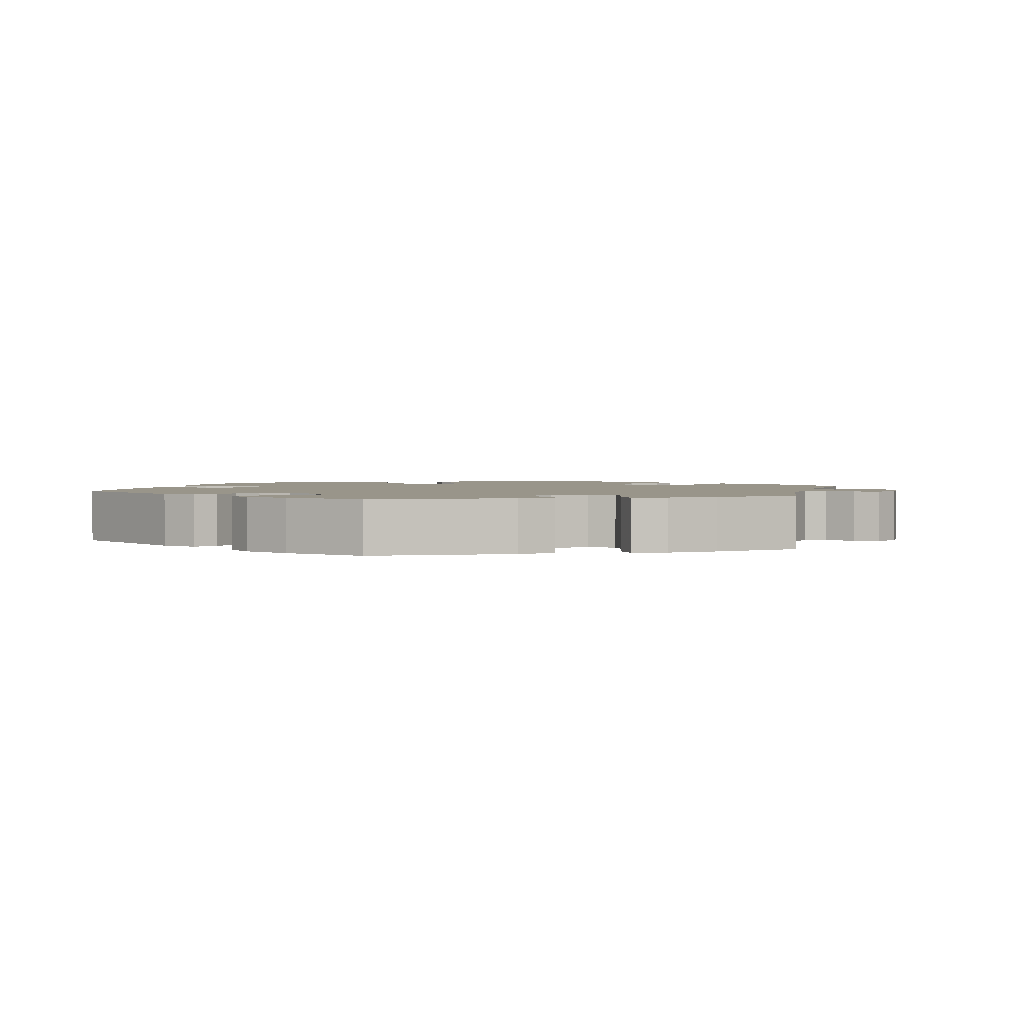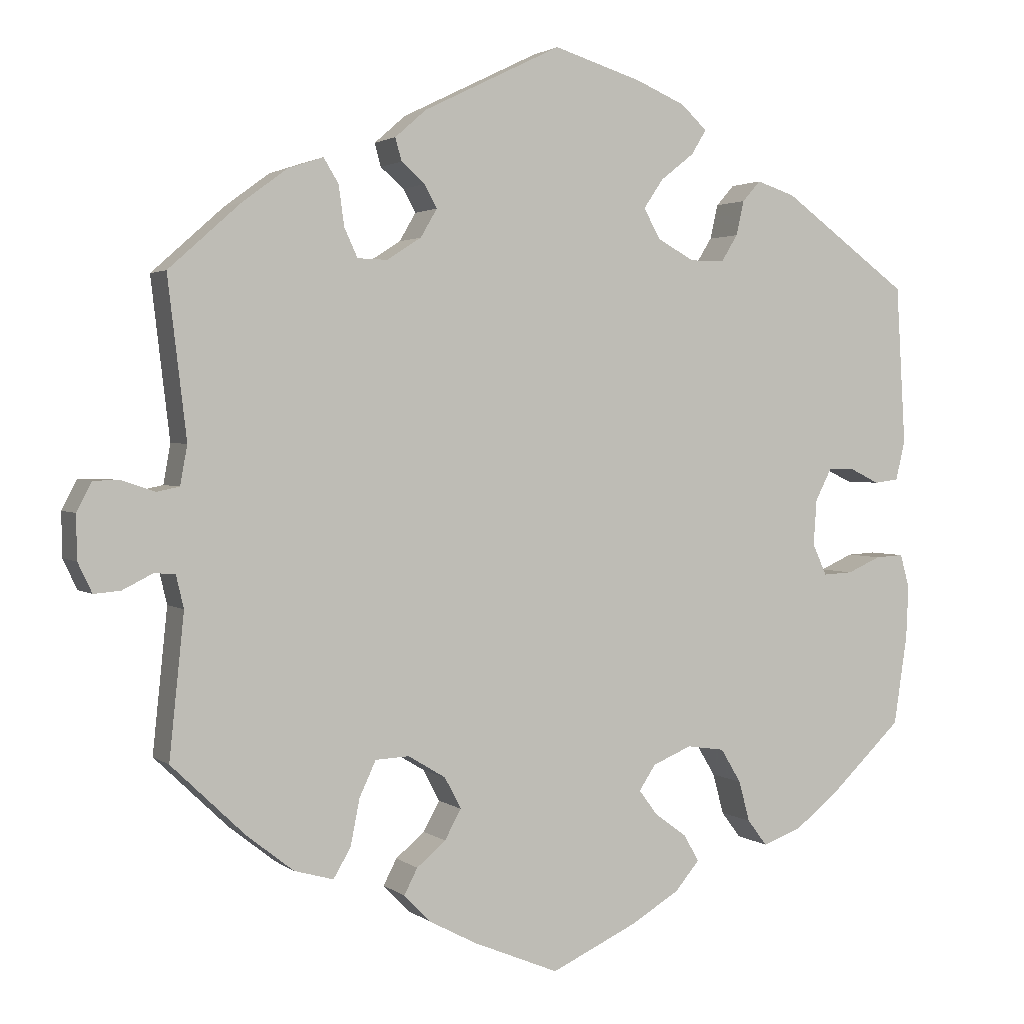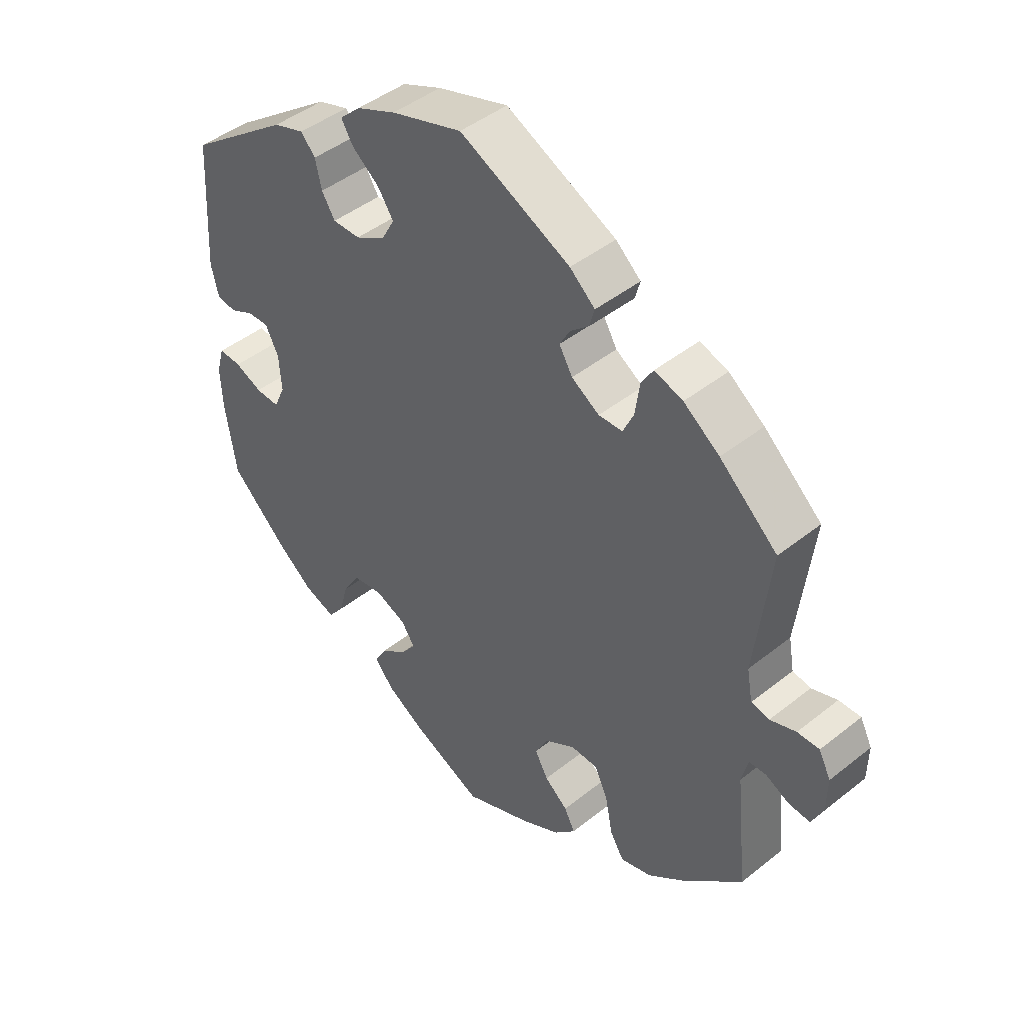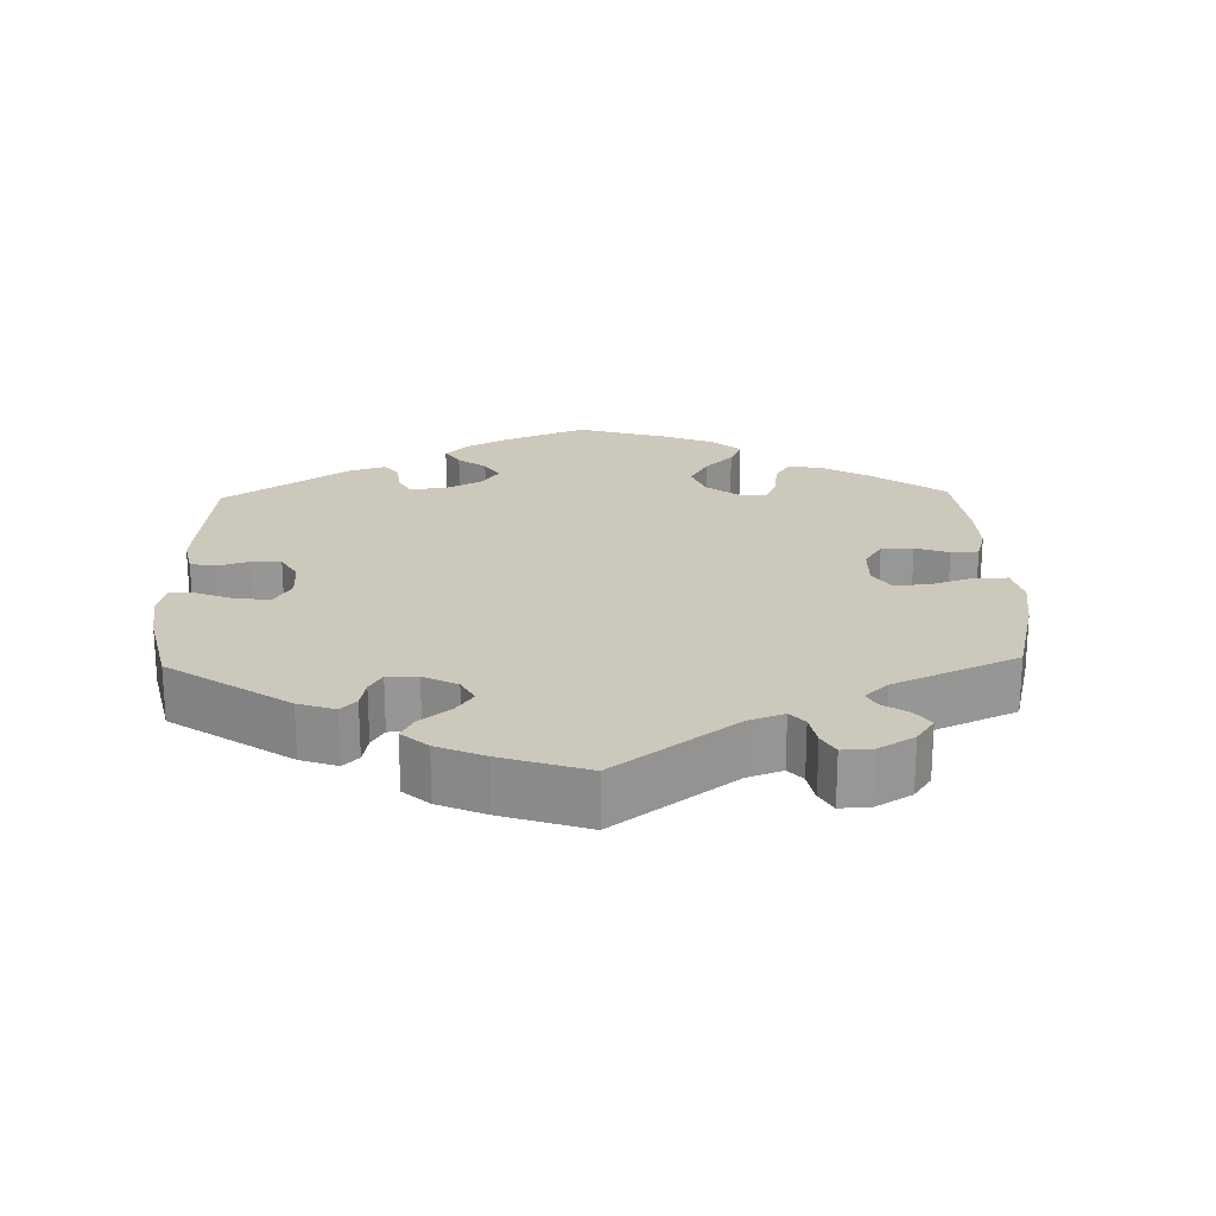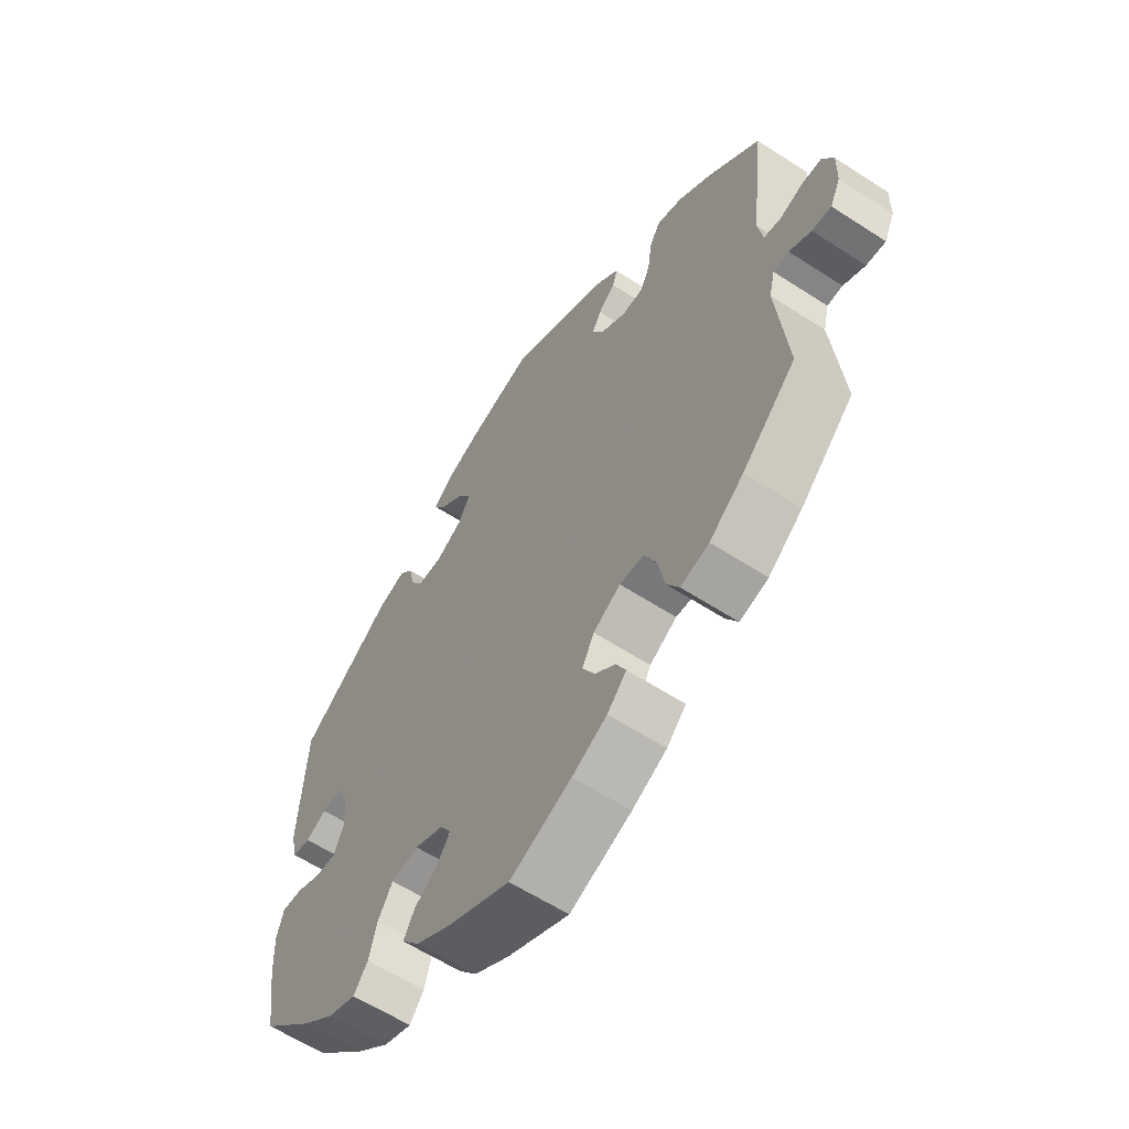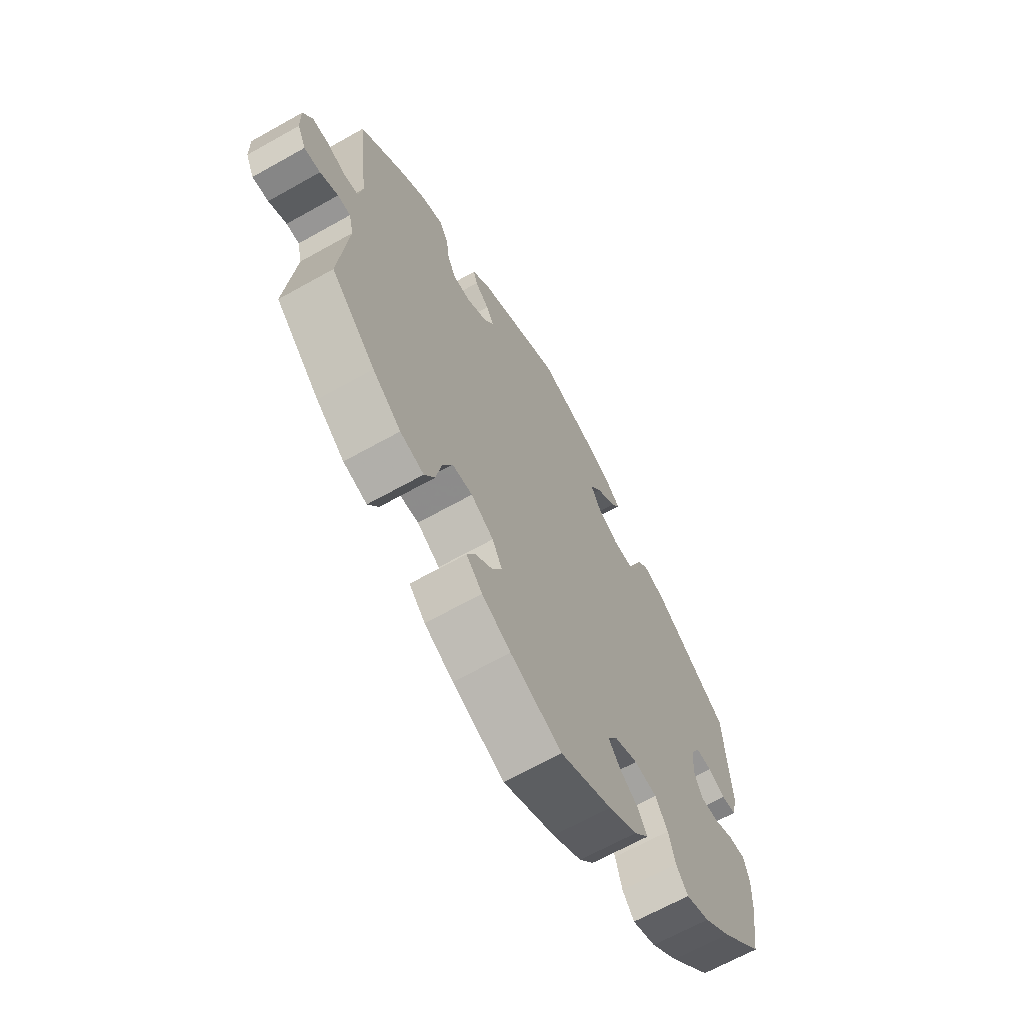
<metadata>
{"format":"obj","ext":"obj","renderer":"f3d","projection":"perspective","resolution":1024,"background":"white","views":[{"elev":2.0,"azim":14.0,"up":"+Y"},{"elev":2.2,"azim":155.9,"up":"+Z"},{"elev":44.8,"azim":47.2,"up":"+Z"},{"elev":22.2,"azim":58.4,"up":"+Y"},{"elev":-59.9,"azim":56.3,"up":"+Z"},{"elev":-66.2,"azim":119.4,"up":"+Z"}]}
</metadata>
<code>
v 0.175 0.07 0.492
v 0.215 0.07 0.457
v 0.207 0.07 0.428
v 0.177 0.07 0.402
v 0.161 0.07 0.373
v 0.182 0.07 0.337
v 0.226 0.07 0.309
v 0.264 0.07 0.31
v 0.281 0.07 0.347
v 0.288 0.07 0.398
v 0.307 0.07 0.429
v 0.352 0.07 0.414
v 0.409 0.07 0.372
v 0.501 0.07 0.29
v 0.477 0.07 0.088
v 0.486 0.07 0.038
v 0.515 0.07 0.032
v 0.556 0.07 0.046
v 0.591 0.07 0.046
v 0.61 0.07 0.009
v 0.609 0.07 -0.047
v 0.591 0.07 -0.085
v 0.557 0.07 -0.082
v 0.519 0.07 -0.063
v 0.492 0.07 -0.064
v 0.482 0.07 -0.106
v 0.501 0.07 -0.288
v 0.407 0.07 -0.378
v 0.347 0.07 -0.425
v 0.297 0.07 -0.439
v 0.275 0.07 -0.402
v 0.263 0.07 -0.342
v 0.242 0.07 -0.297
v 0.199 0.07 -0.295
v 0.151 0.07 -0.324
v 0.13 0.07 -0.364
v 0.151 0.07 -0.402
v 0.188 0.07 -0.433
v 0.205 0.07 -0.466
v 0.171 0.07 -0.501
v 0.11 0.07 -0.533
v 0.001 0.07 -0.578
v -0.109 0.07 -0.527
v -0.171 0.07 -0.49
v -0.202 0.07 -0.453
v -0.183 0.07 -0.419
v -0.142 0.07 -0.389
v -0.118 0.07 -0.357
v -0.139 0.07 -0.325
v -0.189 0.07 -0.304
v -0.237 0.07 -0.311
v -0.263 0.07 -0.354
v -0.277 0.07 -0.406
v -0.302 0.07 -0.439
v -0.352 0.07 -0.421
v -0.41 0.07 -0.375
v -0.5 0.07 -0.289
v -0.517 0.07 -0.175
v -0.52 0.07 -0.108
v -0.508 0.07 -0.065
v -0.472 0.07 -0.067
v -0.429 0.07 -0.086
v -0.391 0.07 -0.088
v -0.373 0.07 -0.048
v -0.377 0.07 0.01
v -0.398 0.07 0.051
v -0.432 0.07 0.05
v -0.469 0.07 0.032
v -0.5 0.07 0.036
v -0.512 0.07 0.086
v -0.5 0.07 0.289
v -0.338 0.07 0.407
v -0.289 0.07 0.423
v -0.266 0.07 0.397
v -0.256 0.07 0.353
v -0.235 0.07 0.319
v -0.191 0.07 0.319
v -0.144 0.07 0.345
v -0.123 0.07 0.383
v -0.148 0.07 0.42
v -0.191 0.07 0.454
v -0.21 0.07 0.485
v -0.177 0.07 0.516
v -0.114 0.07 0.543
v -0.001 0.07 0.578
v 0.175 0 0.492
v 0.215 0 0.457
v 0.207 0 0.428
v 0.177 0 0.402
v 0.161 0 0.373
v 0.182 0 0.337
v 0.226 0 0.309
v 0.264 0 0.31
v 0.281 0 0.347
v 0.288 0 0.398
v 0.307 0 0.429
v 0.352 0 0.414
v 0.409 0 0.372
v 0.501 0 0.29
v 0.477 0 0.088
v 0.486 0 0.038
v 0.515 0 0.032
v 0.556 0 0.046
v 0.591 0 0.046
v 0.61 0 0.009
v 0.609 0 -0.047
v 0.591 0 -0.085
v 0.557 0 -0.082
v 0.519 0 -0.063
v 0.492 0 -0.064
v 0.482 0 -0.106
v 0.501 0 -0.288
v 0.407 0 -0.378
v 0.347 0 -0.425
v 0.297 0 -0.439
v 0.275 0 -0.402
v 0.263 0 -0.342
v 0.242 0 -0.297
v 0.199 0 -0.295
v 0.151 0 -0.324
v 0.13 0 -0.364
v 0.151 0 -0.402
v 0.188 0 -0.433
v 0.205 0 -0.466
v 0.171 0 -0.501
v 0.11 0 -0.533
v 0.001 0 -0.578
v -0.109 0 -0.527
v -0.171 0 -0.49
v -0.202 0 -0.453
v -0.183 0 -0.419
v -0.142 0 -0.389
v -0.118 0 -0.357
v -0.139 0 -0.325
v -0.189 0 -0.304
v -0.237 0 -0.311
v -0.263 0 -0.354
v -0.277 0 -0.406
v -0.302 0 -0.439
v -0.352 0 -0.421
v -0.41 0 -0.375
v -0.5 0 -0.289
v -0.517 0 -0.175
v -0.52 0 -0.108
v -0.508 0 -0.065
v -0.472 0 -0.067
v -0.429 0 -0.086
v -0.391 0 -0.088
v -0.373 0 -0.048
v -0.377 0 0.01
v -0.398 0 0.051
v -0.432 0 0.05
v -0.469 0 0.032
v -0.5 0 0.036
v -0.512 0 0.086
v -0.5 0 0.289
v -0.338 0 0.407
v -0.289 0 0.423
v -0.266 0 0.397
v -0.256 0 0.353
v -0.235 0 0.319
v -0.191 0 0.319
v -0.144 0 0.345
v -0.123 0 0.383
v -0.148 0 0.42
v -0.191 0 0.454
v -0.21 0 0.485
v -0.177 0 0.516
v -0.114 0 0.543
v -0.001 0 0.578
f 80 81 82 83
f 79 80 83 84
f 72 73 74 75
f 72 75 76
f 71 72 76
f 70 71 76 77
f 67 68 69 70
f 66 67 70 77
f 59 60 61 62
f 59 62 63
f 58 59 63
f 57 58 63
f 56 57 63
f 55 56 63 64
f 52 53 54 55
f 51 52 55 64
f 44 45 46 47
f 44 47 48
f 43 44 48
f 42 43 48
f 41 42 48
f 40 41 48 49
f 37 38 39 40
f 36 37 40 49
f 29 30 31 32
f 29 32 33
f 26 27 28 29
f 25 26 29 33
f 21 22 23 24
f 21 24 25
f 20 21 25
f 17 18 19 20
f 16 17 20 25
f 15 16 25 33
f 9 10 11 12
f 8 9 12 13
f 1 2 3 4
f 1 4 5
f 79 84 85 1
f 65 66 77 78
f 51 64 65 78
f 50 51 78 79
f 35 36 49 50
f 34 35 50 79
f 8 13 14 15
f 7 8 15 33
f 6 7 33 34
f 79 1 5
f 5 6 34 79
f 168 167 166 165
f 169 168 165 164
f 160 159 158 157
f 161 160 157
f 161 157 156
f 162 161 156 155
f 155 154 153 152
f 162 155 152 151
f 147 146 145 144
f 148 147 144
f 148 144 143
f 148 143 142
f 148 142 141
f 149 148 141 140
f 140 139 138 137
f 149 140 137 136
f 132 131 130 129
f 133 132 129
f 133 129 128
f 133 128 127
f 133 127 126
f 134 133 126 125
f 125 124 123 122
f 134 125 122 121
f 117 116 115 114
f 118 117 114
f 114 113 112 111
f 118 114 111 110
f 109 108 107 106
f 110 109 106
f 110 106 105
f 105 104 103 102
f 110 105 102 101
f 118 110 101 100
f 97 96 95 94
f 98 97 94 93
f 89 88 87 86
f 90 89 86
f 86 170 169 164
f 163 162 151 150
f 163 150 149 136
f 164 163 136 135
f 135 134 121 120
f 164 135 120 119
f 100 99 98 93
f 118 100 93 92
f 119 118 92 91
f 90 86 164
f 164 119 91 90
f 1 86 87 2
f 2 87 88 3
f 3 88 89 4
f 4 89 90 5
f 5 90 91 6
f 6 91 92 7
f 7 92 93 8
f 8 93 94 9
f 9 94 95 10
f 10 95 96 11
f 11 96 97 12
f 12 97 98 13
f 13 98 99 14
f 14 99 100 15
f 15 100 101 16
f 16 101 102 17
f 17 102 103 18
f 18 103 104 19
f 19 104 105 20
f 20 105 106 21
f 21 106 107 22
f 22 107 108 23
f 23 108 109 24
f 24 109 110 25
f 25 110 111 26
f 26 111 112 27
f 27 112 113 28
f 28 113 114 29
f 29 114 115 30
f 30 115 116 31
f 31 116 117 32
f 32 117 118 33
f 33 118 119 34
f 34 119 120 35
f 35 120 121 36
f 36 121 122 37
f 37 122 123 38
f 38 123 124 39
f 39 124 125 40
f 40 125 126 41
f 41 126 127 42
f 42 127 128 43
f 43 128 129 44
f 44 129 130 45
f 45 130 131 46
f 46 131 132 47
f 47 132 133 48
f 48 133 134 49
f 49 134 135 50
f 50 135 136 51
f 51 136 137 52
f 52 137 138 53
f 53 138 139 54
f 54 139 140 55
f 55 140 141 56
f 56 141 142 57
f 57 142 143 58
f 58 143 144 59
f 59 144 145 60
f 60 145 146 61
f 61 146 147 62
f 62 147 148 63
f 63 148 149 64
f 64 149 150 65
f 65 150 151 66
f 66 151 152 67
f 67 152 153 68
f 68 153 154 69
f 69 154 155 70
f 70 155 156 71
f 71 156 157 72
f 72 157 158 73
f 73 158 159 74
f 74 159 160 75
f 75 160 161 76
f 76 161 162 77
f 77 162 163 78
f 78 163 164 79
f 79 164 165 80
f 80 165 166 81
f 81 166 167 82
f 82 167 168 83
f 83 168 169 84
f 84 169 170 85
f 85 170 86 1

</code>
